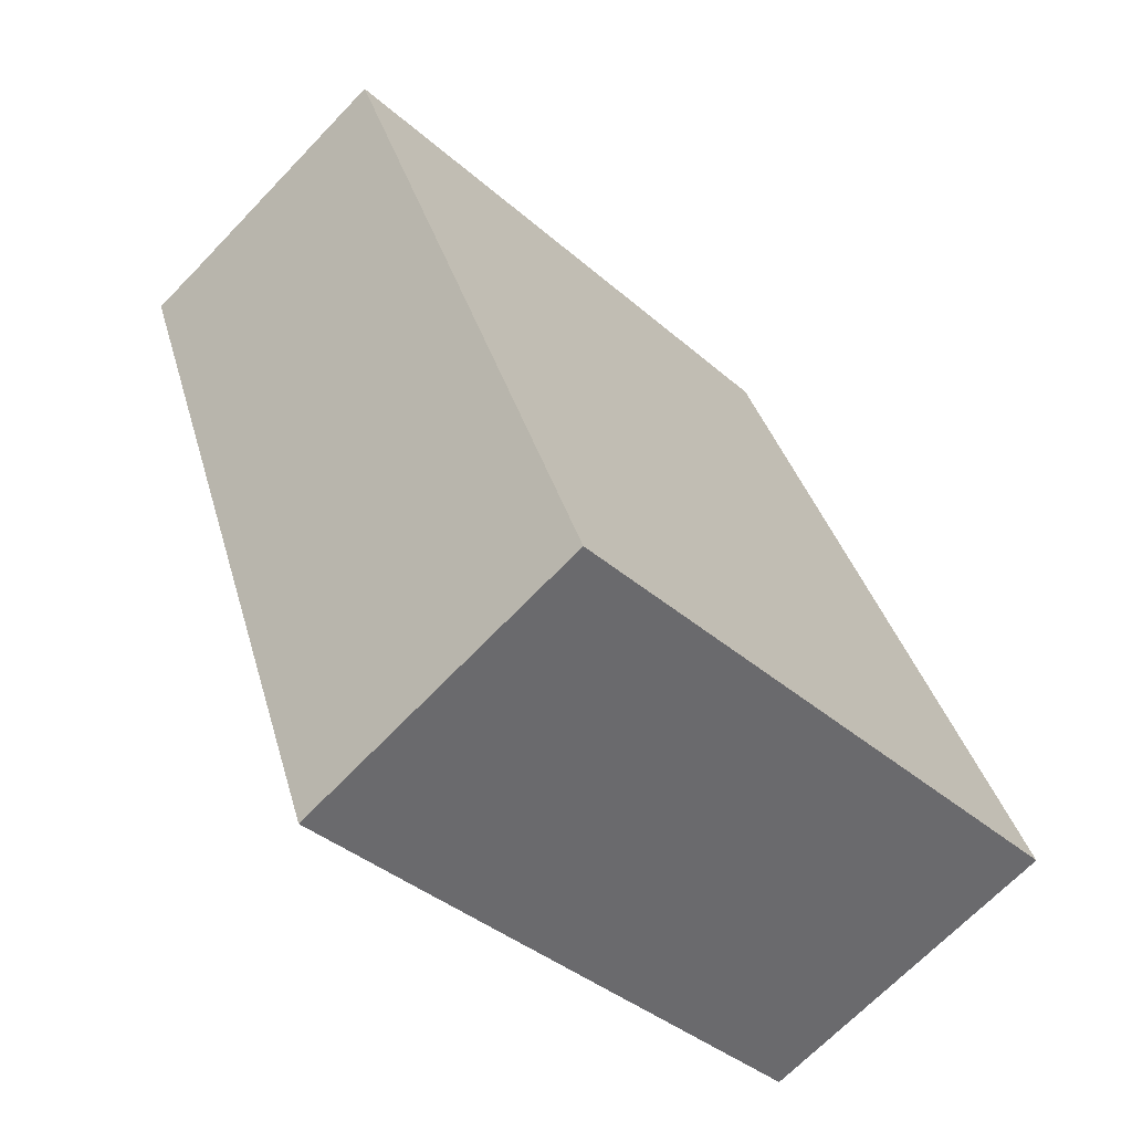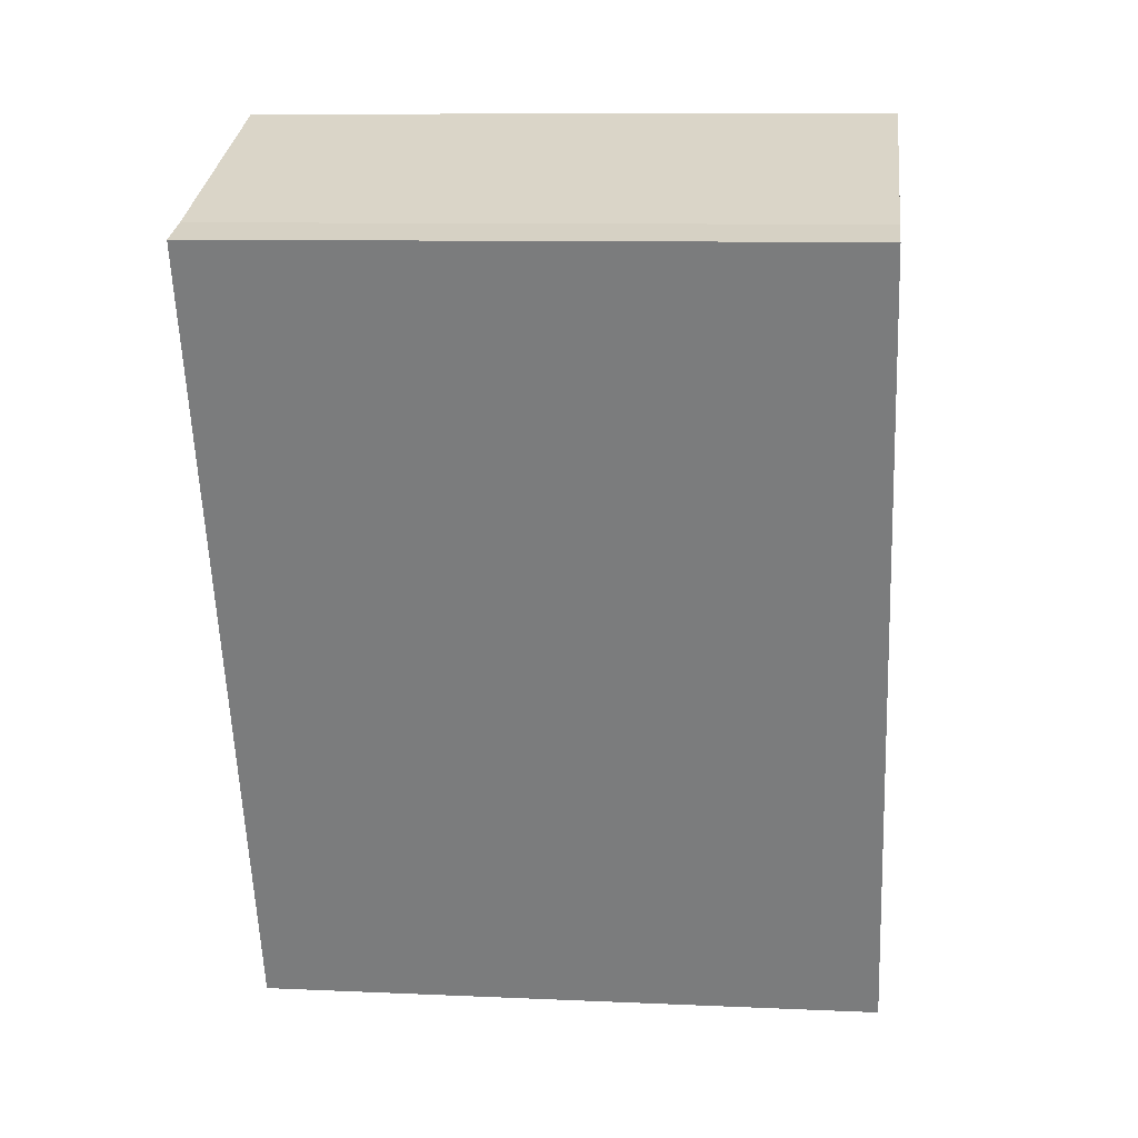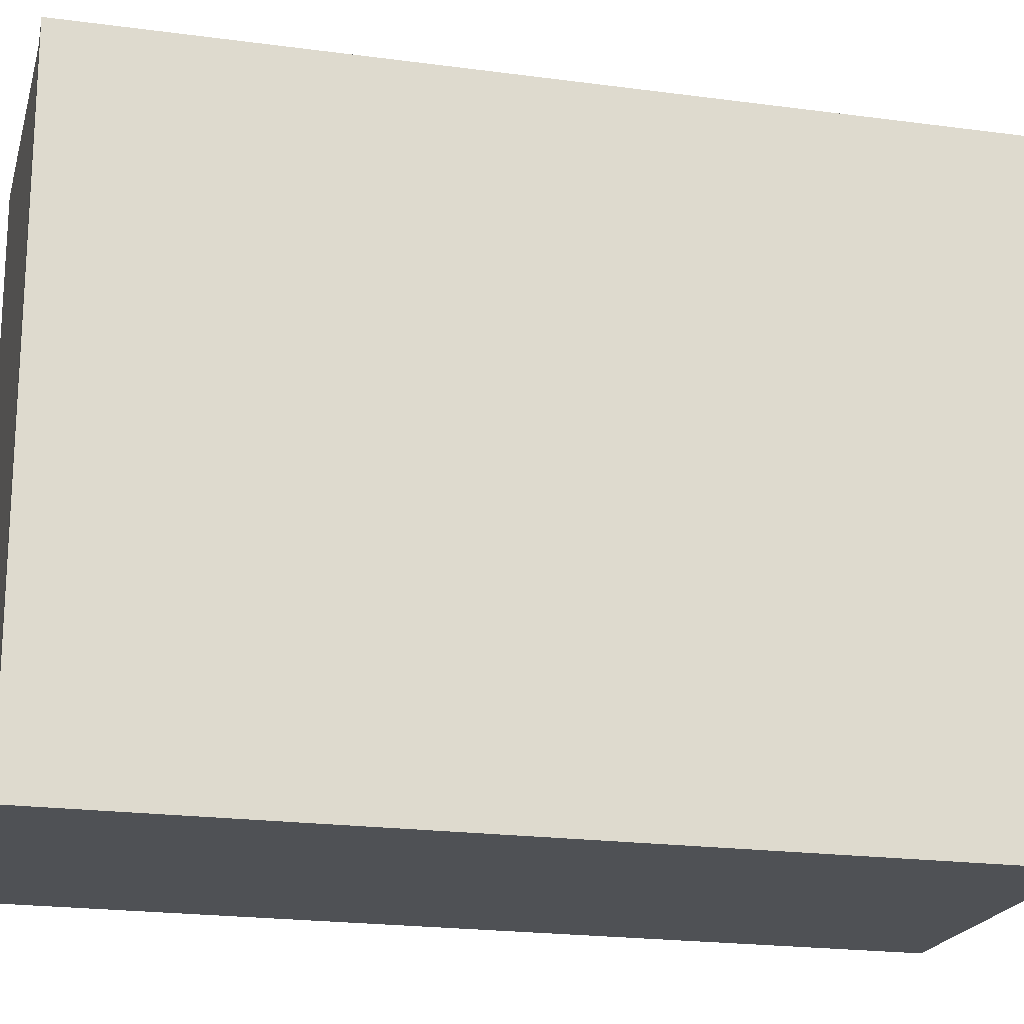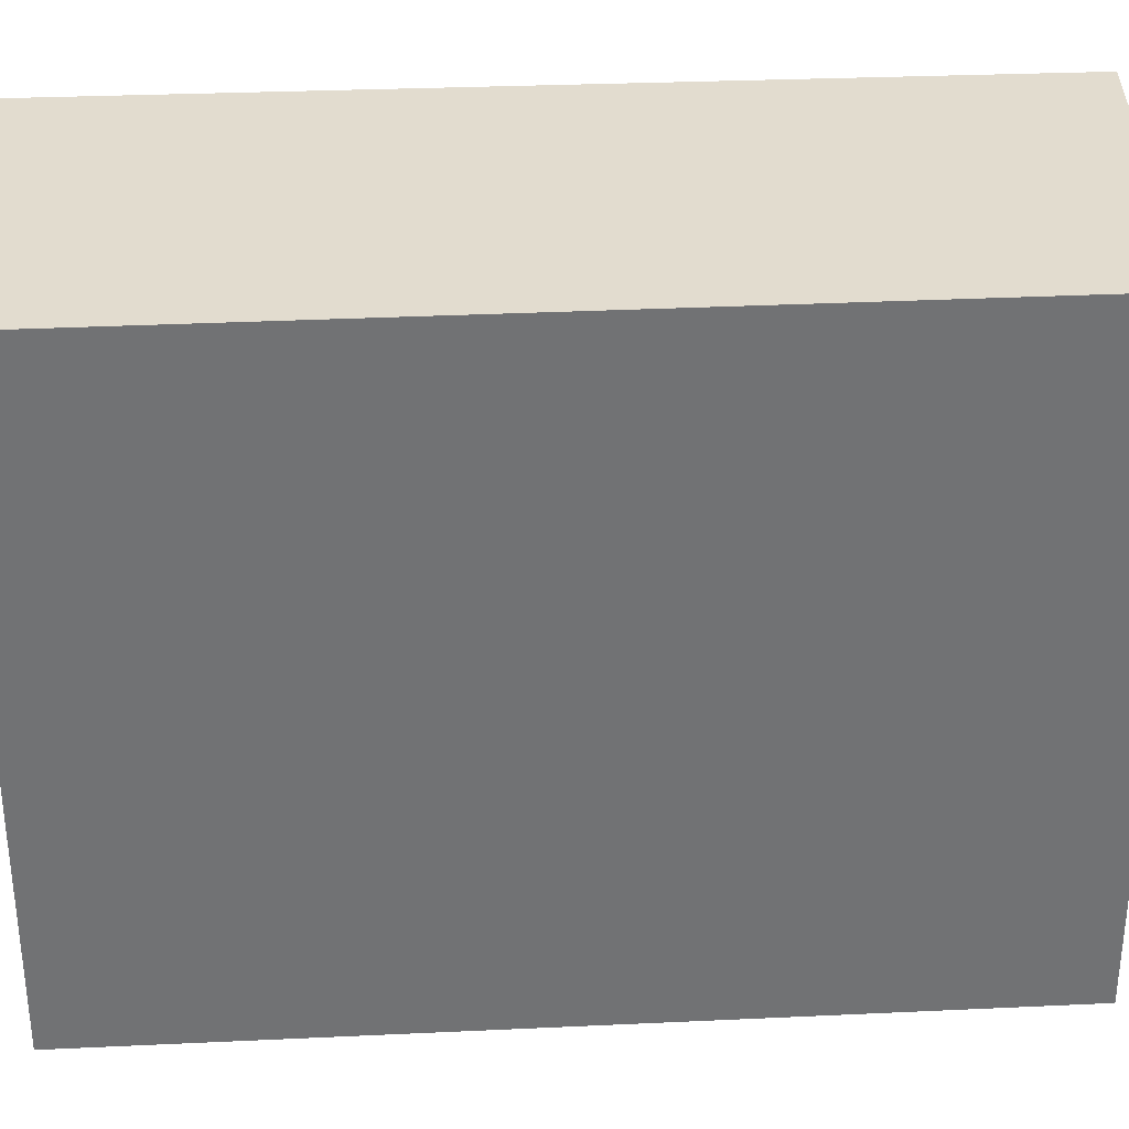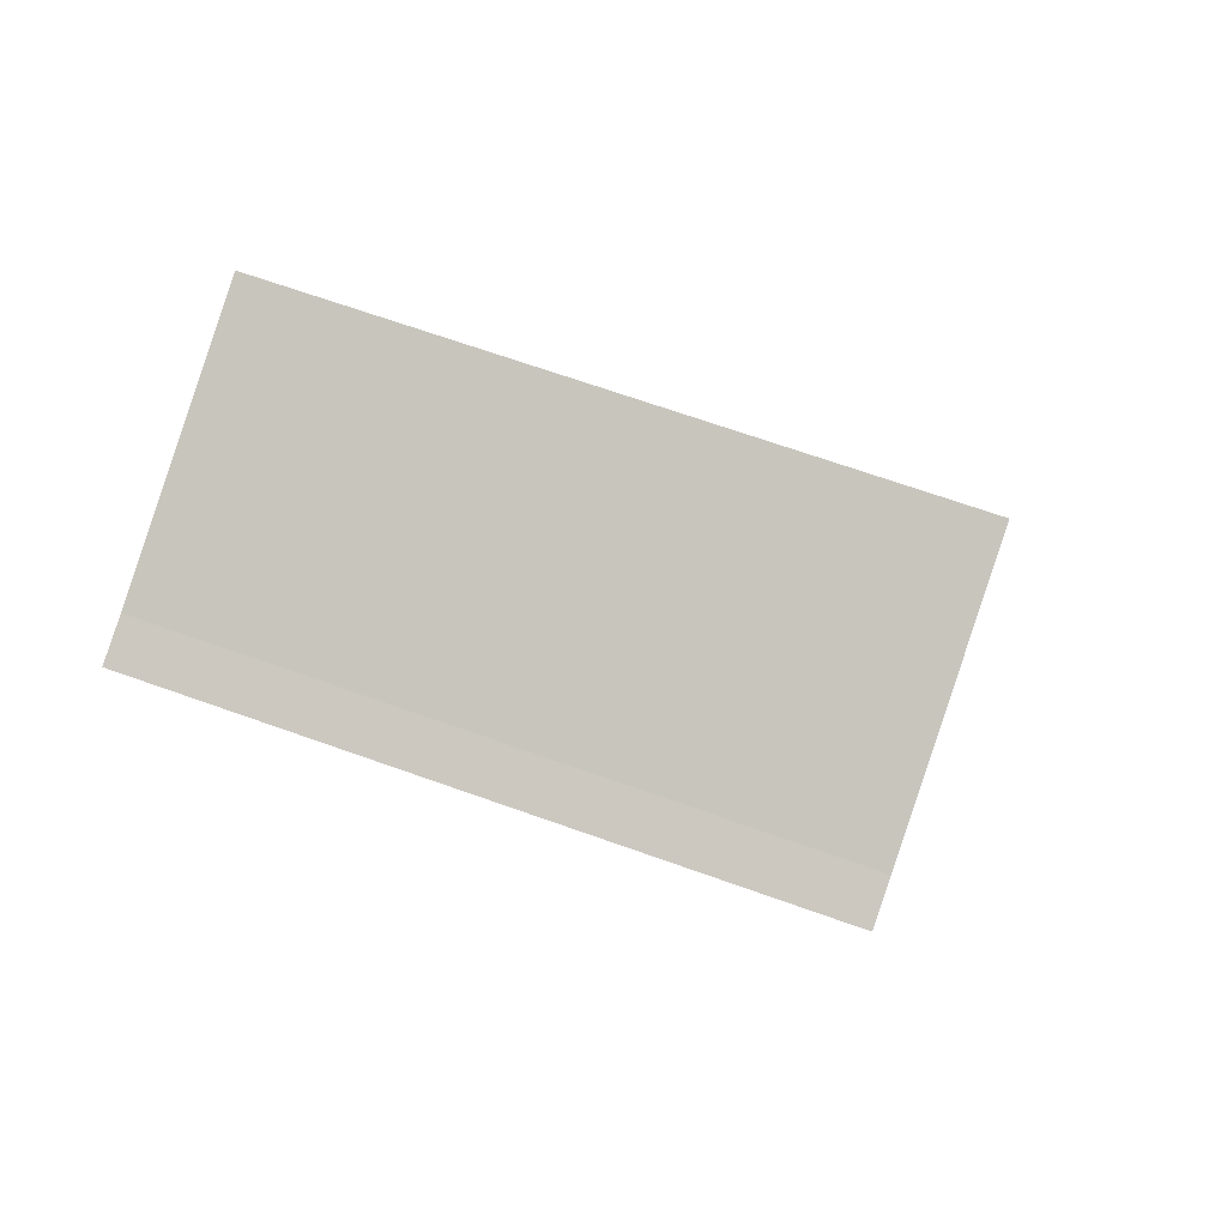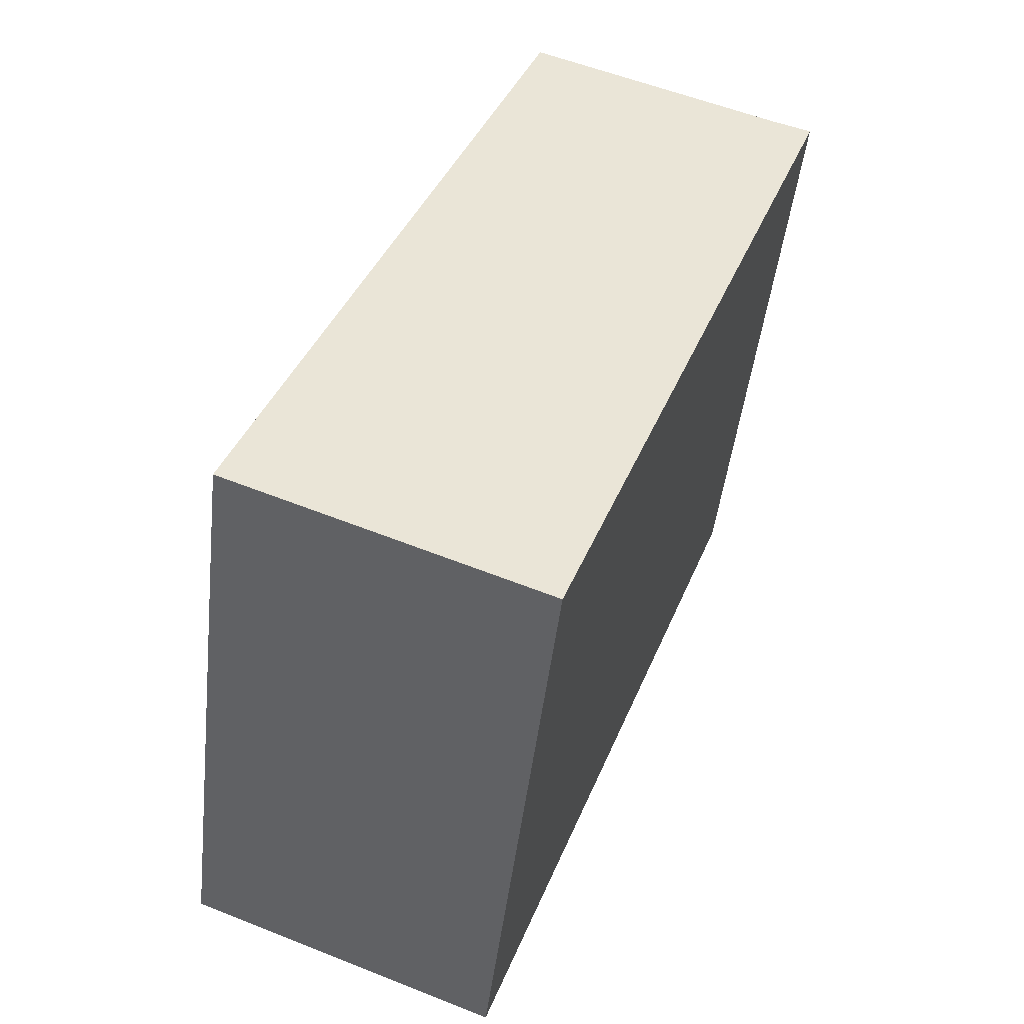
<metadata>
{"format":"obj","ext":"obj","renderer":"f3d","projection":"perspective","resolution":1024,"background":"white","views":[{"elev":-38.2,"azim":-137.8,"up":"+Z"},{"elev":9.5,"azim":96.7,"up":"+Z"},{"elev":-20.0,"azim":96.7,"up":"+Y"},{"elev":34.7,"azim":-72.3,"up":"+Y"},{"elev":68.0,"azim":109.7,"up":"+Z"},{"elev":-47.1,"azim":-6.5,"up":"+Z"}]}
</metadata>
<code>
v  0 10.33 6.323e-16
v  9.959 10.33 10.79
v  5.109 10.33 -1.993
v  9.261 10.33 11.01
v  4.931 10.33 12.63
v  4.931 -7.737e-16 12.63
v  9.261 -6.744e-16 11.01
v  9.959 -6.606e-16 10.79
v  5.109 1.22e-16 -1.993
v  0 0 0
g defaultobject
f 1 2 3
f 2 1 4
f 4 1 5
f 6 4 5
f 4 6 7
f 7 2 4
f 2 7 8
f 8 3 2
f 3 8 9
f 9 1 3
f 1 9 10
f 10 5 1
f 5 10 6
f 7 9 8
f 9 7 6
f 9 6 10

</code>
